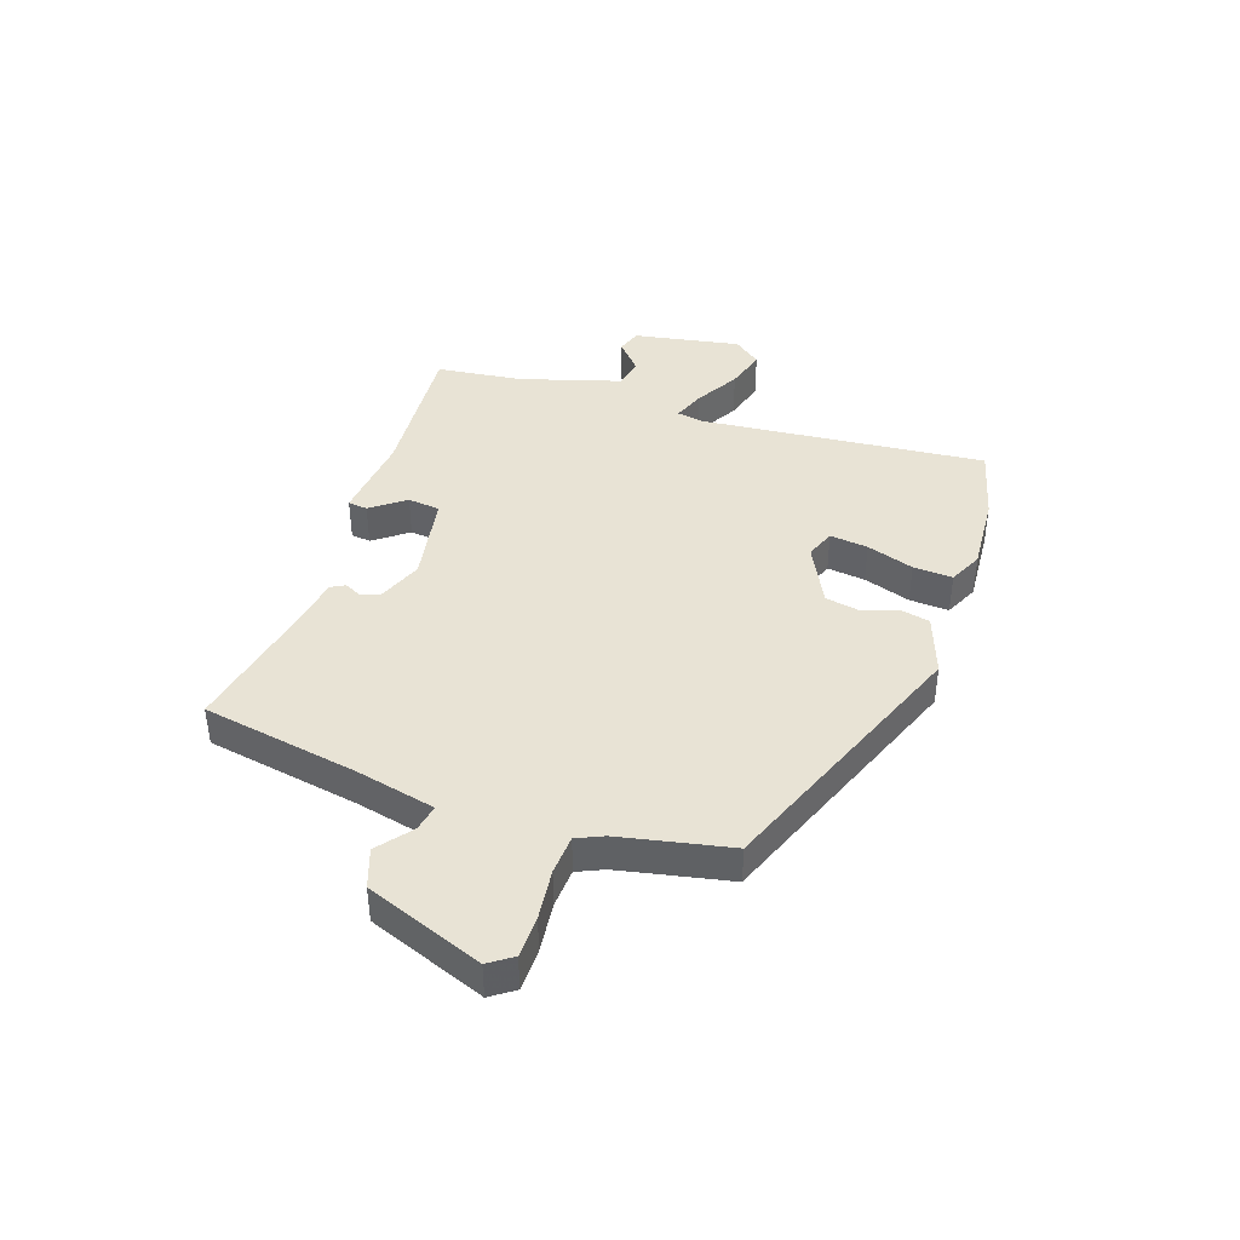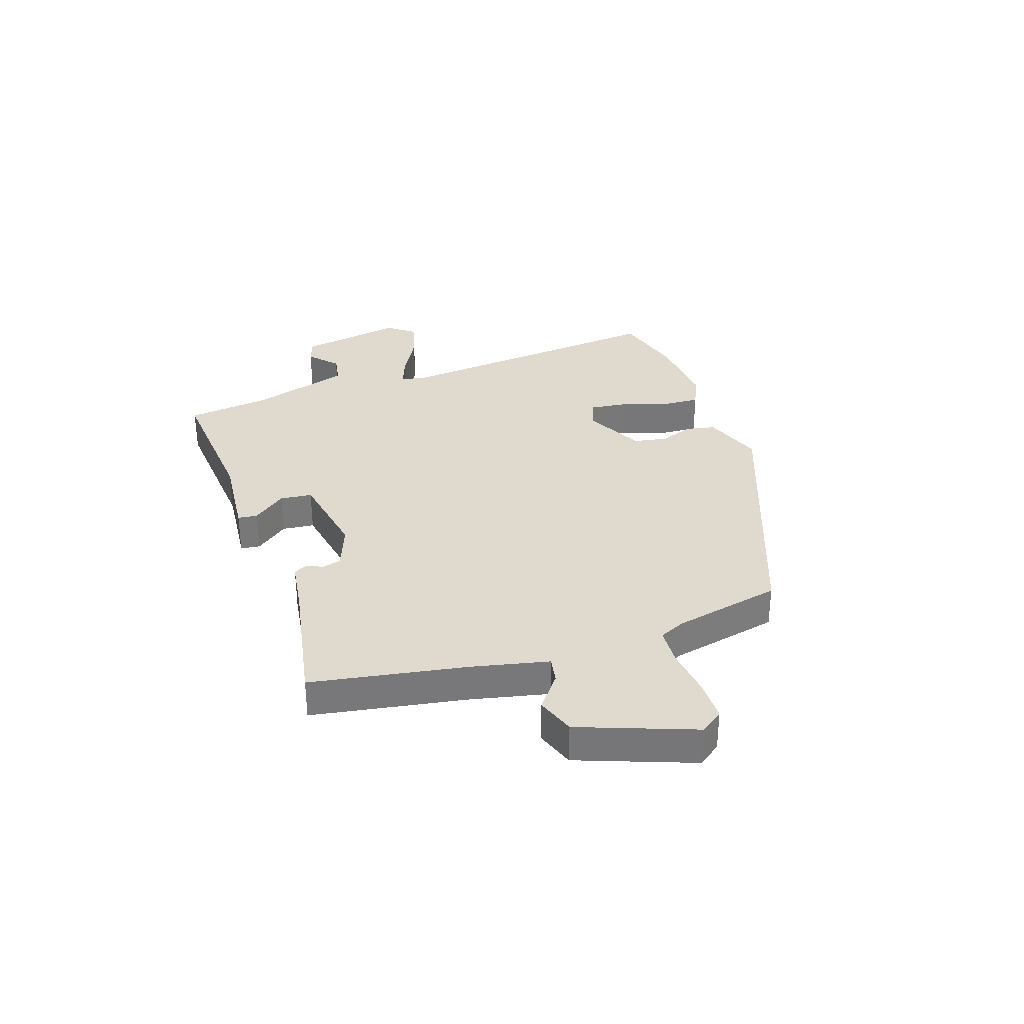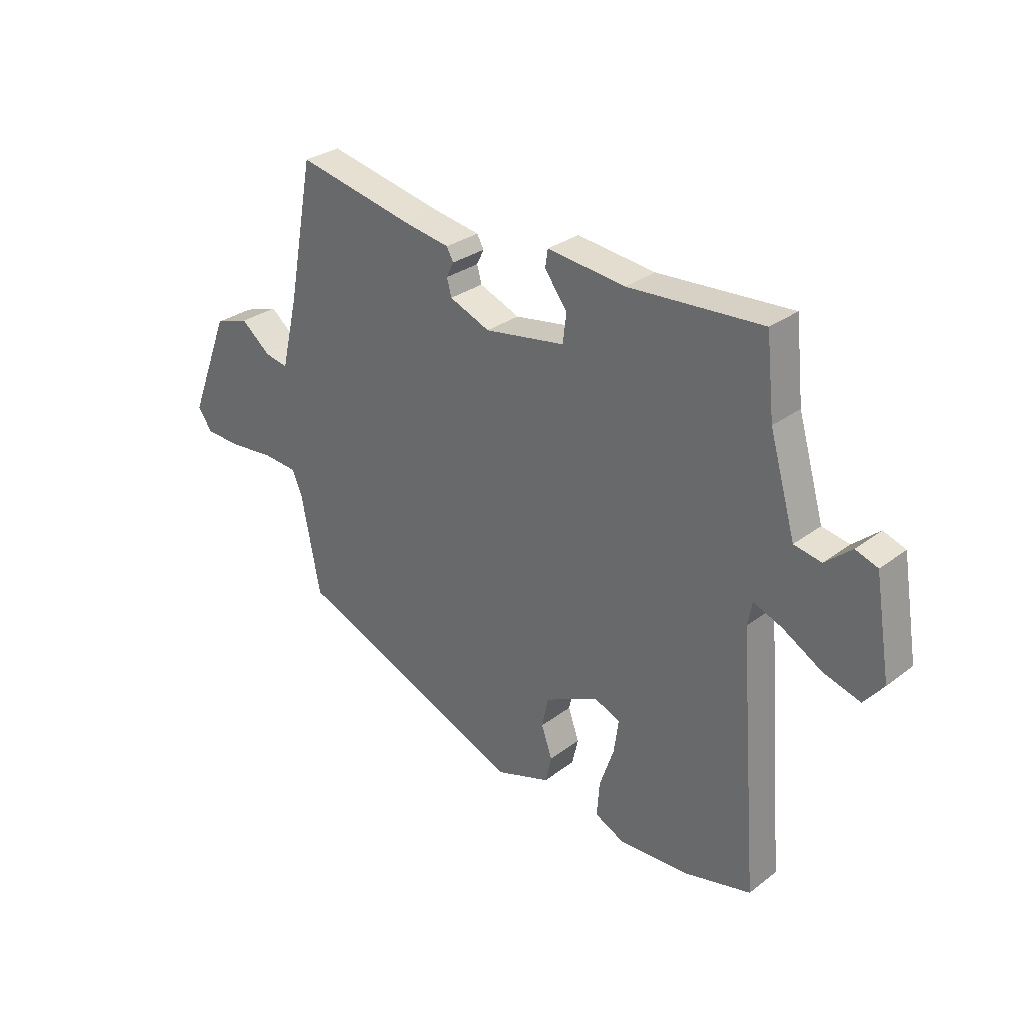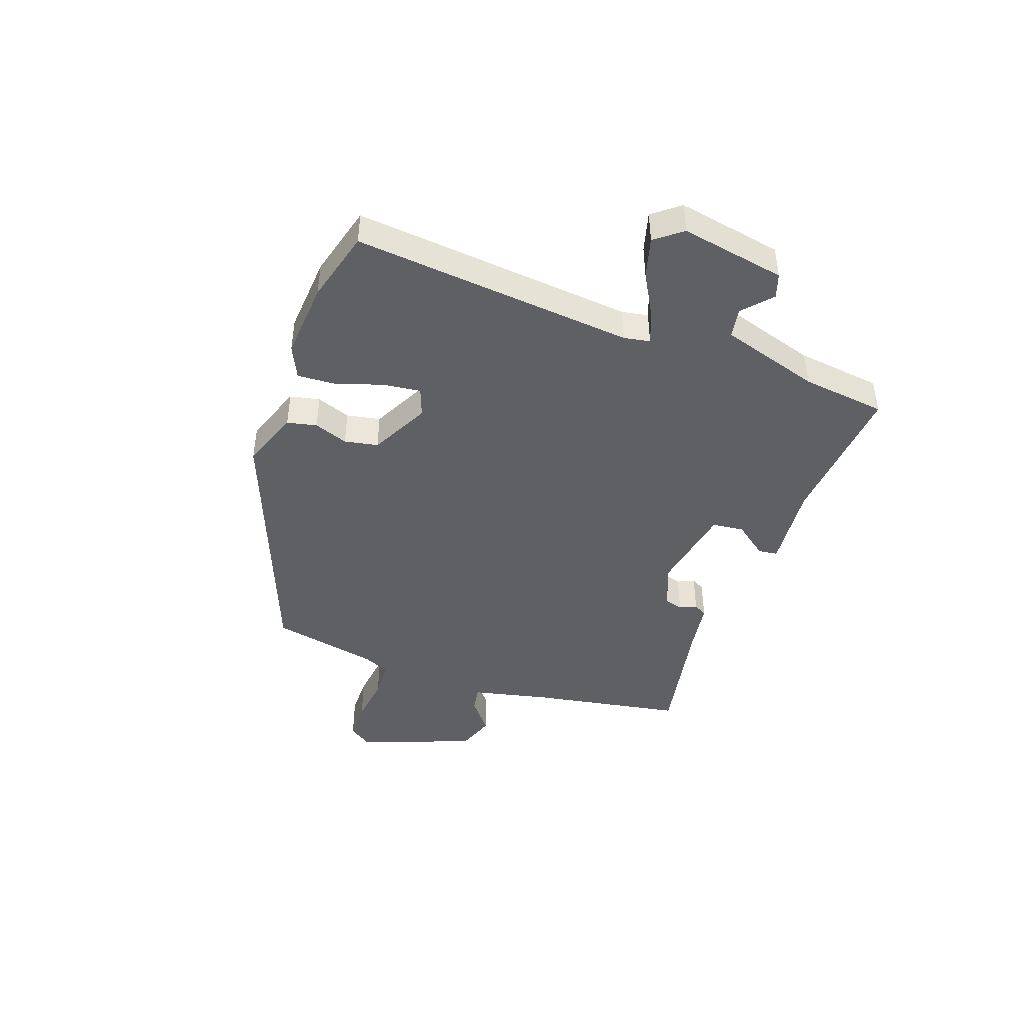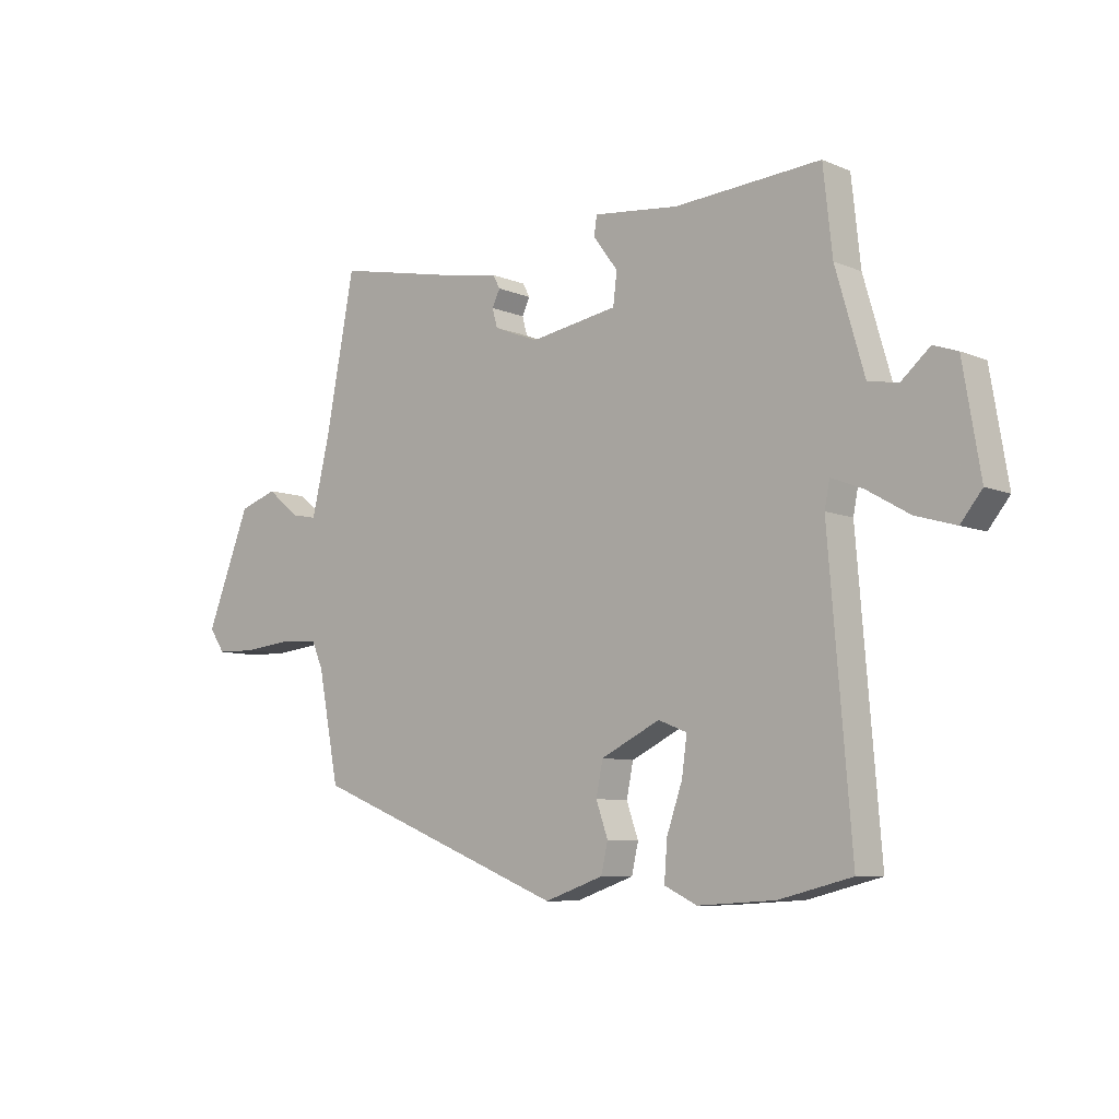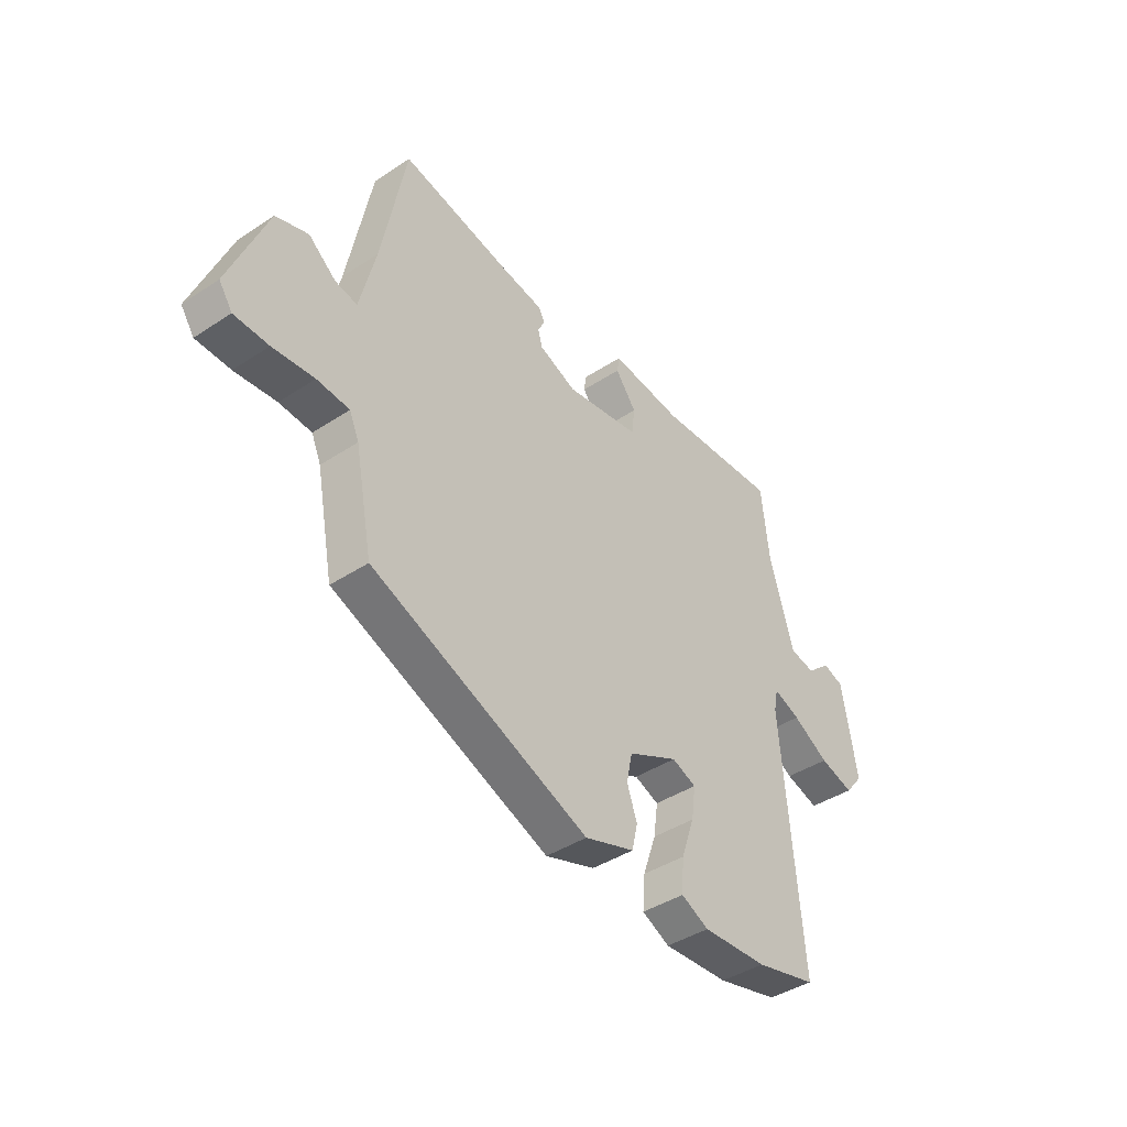
<metadata>
{"format":"obj","ext":"obj","renderer":"f3d","projection":"perspective","resolution":1024,"background":"white","views":[{"elev":41.1,"azim":108.1,"up":"+Y"},{"elev":32.9,"azim":70.3,"up":"+Y"},{"elev":29.9,"azim":-137.5,"up":"+Z"},{"elev":-43.8,"azim":-110.5,"up":"+Y"},{"elev":-7.9,"azim":-138.9,"up":"+Z"},{"elev":-41.6,"azim":128.5,"up":"+Z"}]}
</metadata>
<code>
v -0.422 0.07 -0.519
v -0.551 0.07 -0.487
v -0.511 0.07 0.008
v -0.52 0.07 0.054
v -0.576 0.07 0.032
v -0.652 0.07 -0.012
v -0.723 0.07 -0.033
v -0.761 0.07 0.014
v -0.73 0.07 0.199
v -0.687 0.07 0.214
v -0.636 0.07 0.17
v -0.583 0.07 0.18
v -0.532 0.07 0.356
v -0.516 0.07 0.505
v -0.256 0.07 0.488
v -0.104 0.07 0.505
v -0.099 0.07 0.471
v -0.143 0.07 0.412
v -0.136 0.07 0.356
v 0.021 0.07 0.33
v 0.1 0.07 0.362
v 0.109 0.07 0.395
v 0.095 0.07 0.424
v 0.108 0.07 0.448
v 0.198 0.07 0.463
v 0.428 0.07 0.511
v 0.479 0.07 0.243
v 0.512 0.07 0.105
v 0.558 0.07 0.114
v 0.616 0.07 0.161
v 0.684 0.07 0.138
v 0.763 0.07 -0.063
v 0.735 0.07 -0.104
v 0.663 0.07 -0.106
v 0.576 0.07 -0.097
v 0.508 0.07 -0.102
v 0.488 0.07 -0.148
v 0.451 0.07 -0.339
v -0.005 0.07 -0.522
v -0.11 0.07 -0.486
v -0.122 0.07 -0.434
v -0.101 0.07 -0.374
v -0.113 0.07 -0.315
v -0.218 0.07 -0.264
v -0.269 0.07 -0.284
v -0.26 0.07 -0.35
v -0.232 0.07 -0.431
v -0.227 0.07 -0.499
v -0.285 0.07 -0.527
v -0.422 0 -0.519
v -0.551 0 -0.487
v -0.511 0 0.008
v -0.52 0 0.054
v -0.576 0 0.032
v -0.652 0 -0.012
v -0.723 0 -0.033
v -0.761 0 0.014
v -0.73 0 0.199
v -0.687 0 0.214
v -0.636 0 0.17
v -0.583 0 0.18
v -0.532 0 0.356
v -0.516 0 0.505
v -0.256 0 0.488
v -0.104 0 0.505
v -0.099 0 0.471
v -0.143 0 0.412
v -0.136 0 0.356
v 0.021 0 0.33
v 0.1 0 0.362
v 0.109 0 0.395
v 0.095 0 0.424
v 0.108 0 0.448
v 0.198 0 0.463
v 0.428 0 0.511
v 0.479 0 0.243
v 0.512 0 0.105
v 0.558 0 0.114
v 0.616 0 0.161
v 0.684 0 0.138
v 0.763 0 -0.063
v 0.735 0 -0.104
v 0.663 0 -0.106
v 0.576 0 -0.097
v 0.508 0 -0.102
v 0.488 0 -0.148
v 0.451 0 -0.339
v -0.005 0 -0.522
v -0.11 0 -0.486
v -0.122 0 -0.434
v -0.101 0 -0.374
v -0.113 0 -0.315
v -0.218 0 -0.264
v -0.269 0 -0.284
v -0.26 0 -0.35
v -0.232 0 -0.431
v -0.227 0 -0.499
v -0.285 0 -0.527
f 46 47 48 49
f 45 46 49 1
f 39 40 41 42
f 37 38 39 42
f 36 37 42 43
f 32 33 34 35
f 32 35 36
f 29 30 31 32
f 28 29 32 36
f 27 28 36 43
f 25 26 27 43
f 22 23 24 25
f 21 22 25
f 15 16 17 18
f 13 14 15 18
f 12 13 18 19
f 8 9 10 11
f 8 11 12
f 5 6 7 8
f 4 5 8 12
f 45 1 2 3
f 44 45 3 4
f 21 25 43 44
f 20 21 44 4
f 4 12 19 20
f 98 97 96 95
f 50 98 95 94
f 91 90 89 88
f 91 88 87 86
f 92 91 86 85
f 84 83 82 81
f 85 84 81
f 81 80 79 78
f 85 81 78 77
f 92 85 77 76
f 92 76 75 74
f 74 73 72 71
f 74 71 70
f 67 66 65 64
f 67 64 63 62
f 68 67 62 61
f 60 59 58 57
f 61 60 57
f 57 56 55 54
f 61 57 54 53
f 52 51 50 94
f 53 52 94 93
f 93 92 74 70
f 53 93 70 69
f 69 68 61 53
f 1 50 51 2
f 2 51 52 3
f 3 52 53 4
f 4 53 54 5
f 5 54 55 6
f 6 55 56 7
f 7 56 57 8
f 8 57 58 9
f 9 58 59 10
f 10 59 60 11
f 11 60 61 12
f 12 61 62 13
f 13 62 63 14
f 14 63 64 15
f 15 64 65 16
f 16 65 66 17
f 17 66 67 18
f 18 67 68 19
f 19 68 69 20
f 20 69 70 21
f 21 70 71 22
f 22 71 72 23
f 23 72 73 24
f 24 73 74 25
f 25 74 75 26
f 26 75 76 27
f 27 76 77 28
f 28 77 78 29
f 29 78 79 30
f 30 79 80 31
f 31 80 81 32
f 32 81 82 33
f 33 82 83 34
f 34 83 84 35
f 35 84 85 36
f 36 85 86 37
f 37 86 87 38
f 38 87 88 39
f 39 88 89 40
f 40 89 90 41
f 41 90 91 42
f 42 91 92 43
f 43 92 93 44
f 44 93 94 45
f 45 94 95 46
f 46 95 96 47
f 47 96 97 48
f 48 97 98 49
f 49 98 50 1

</code>
